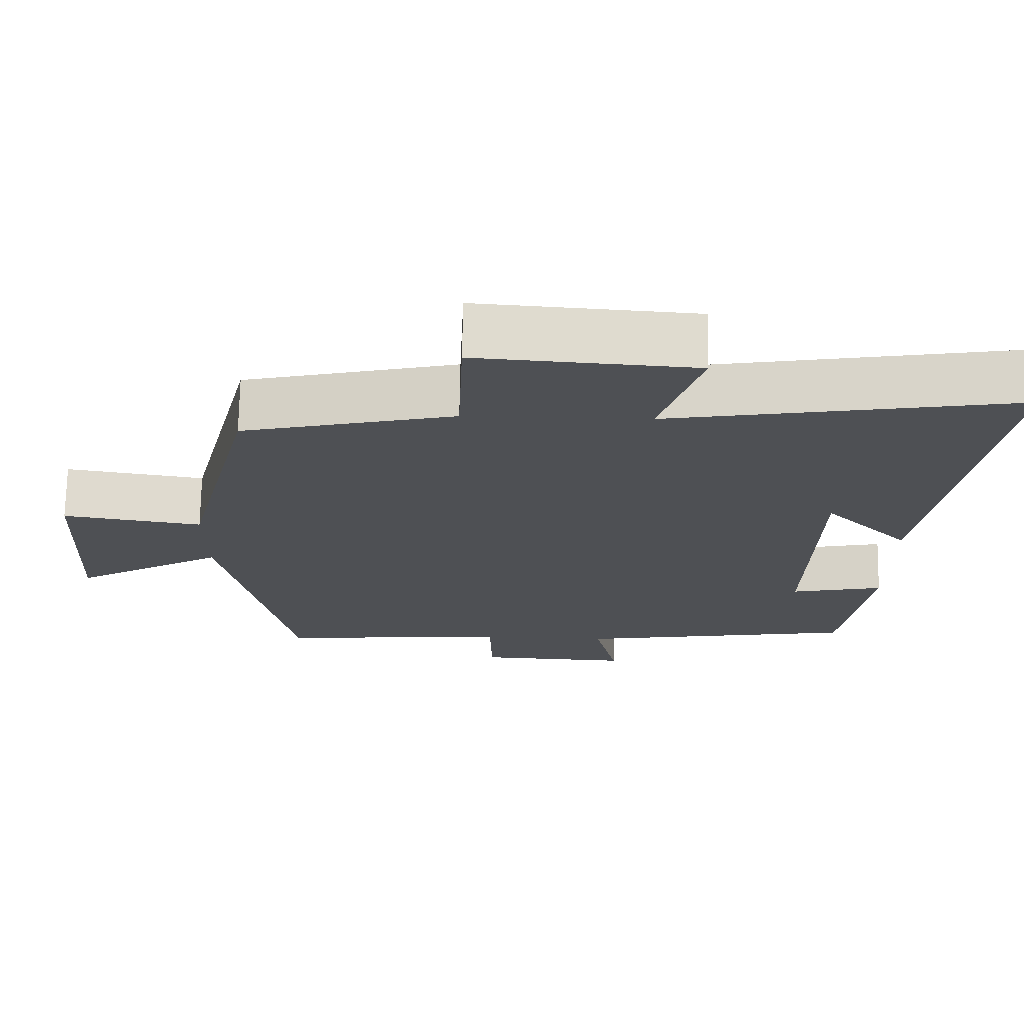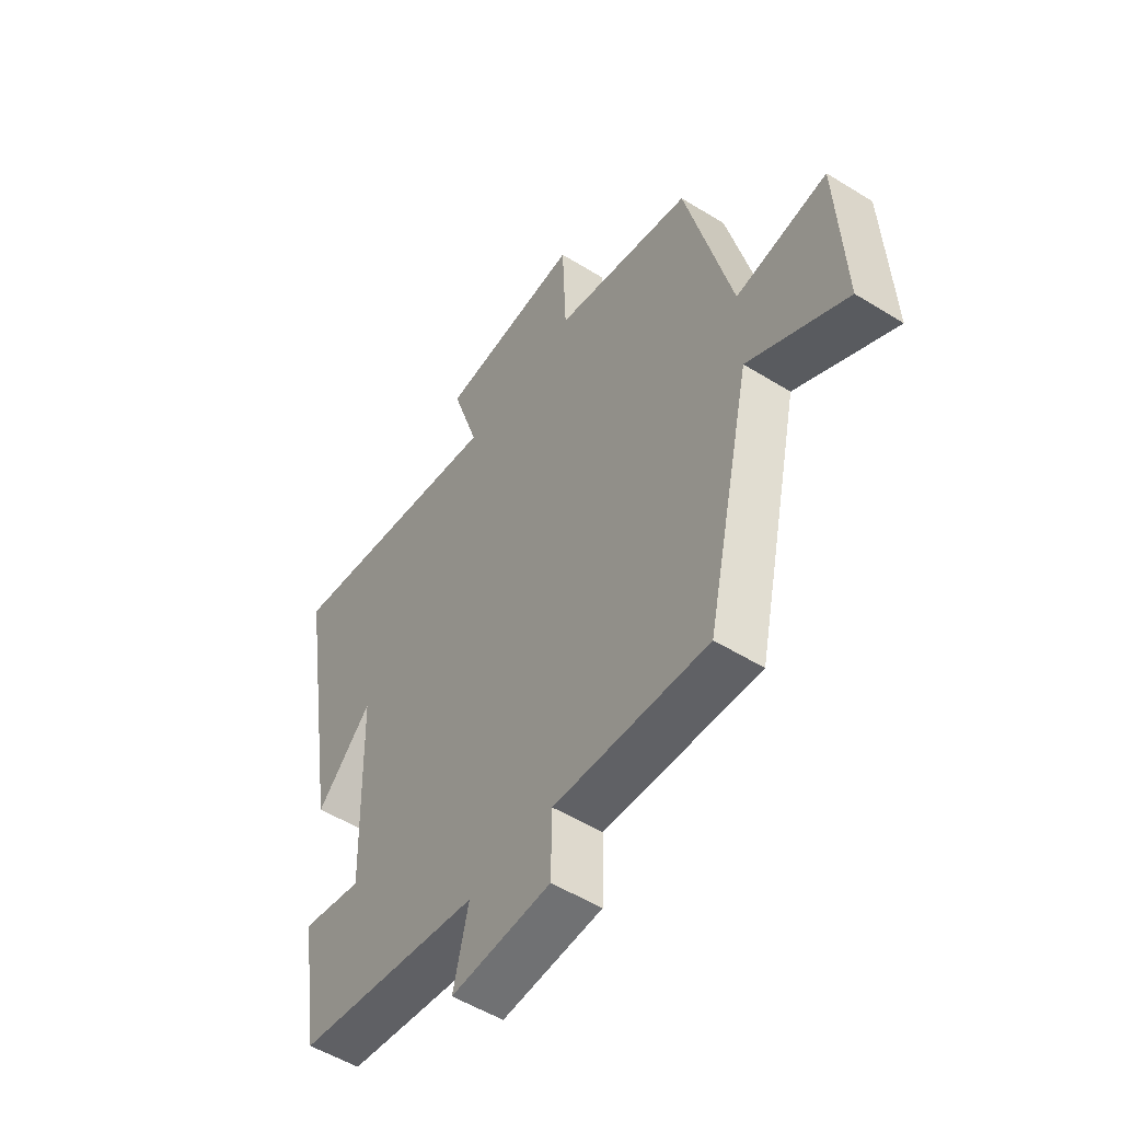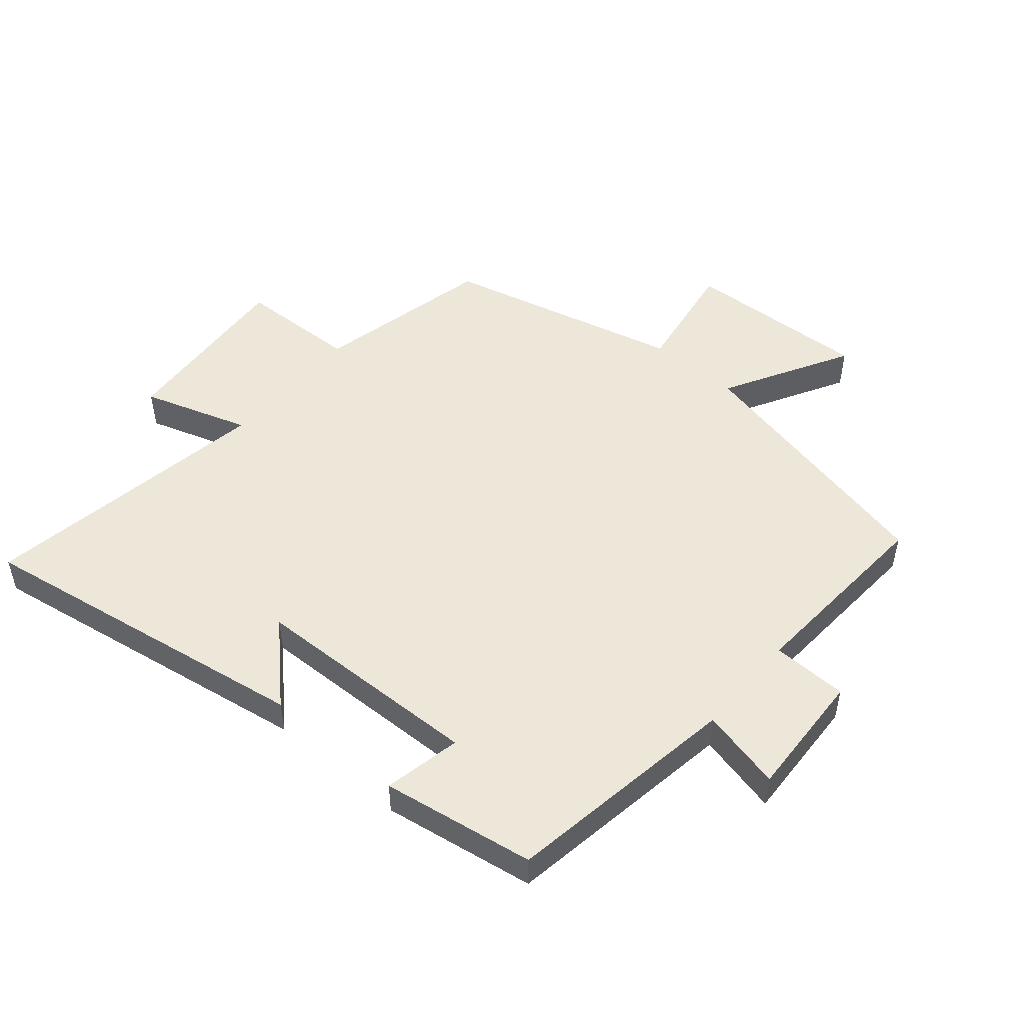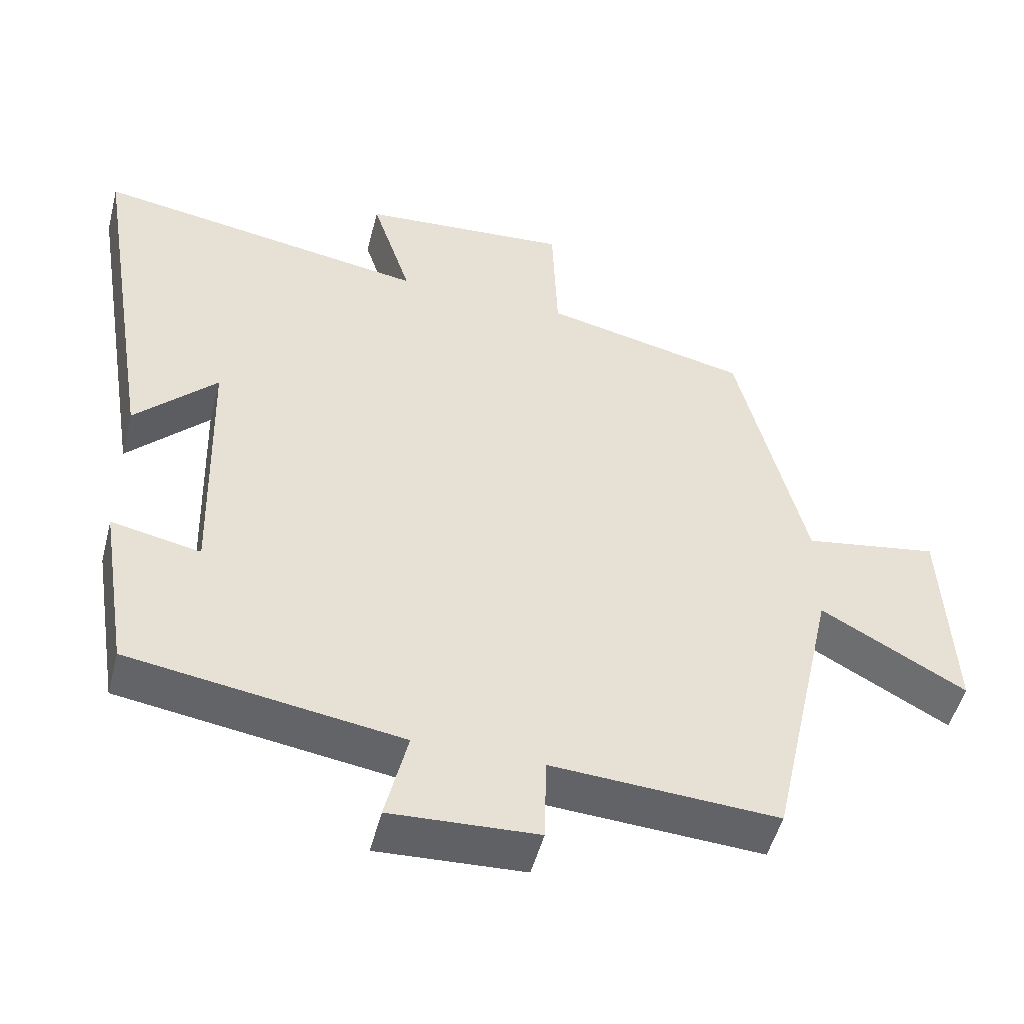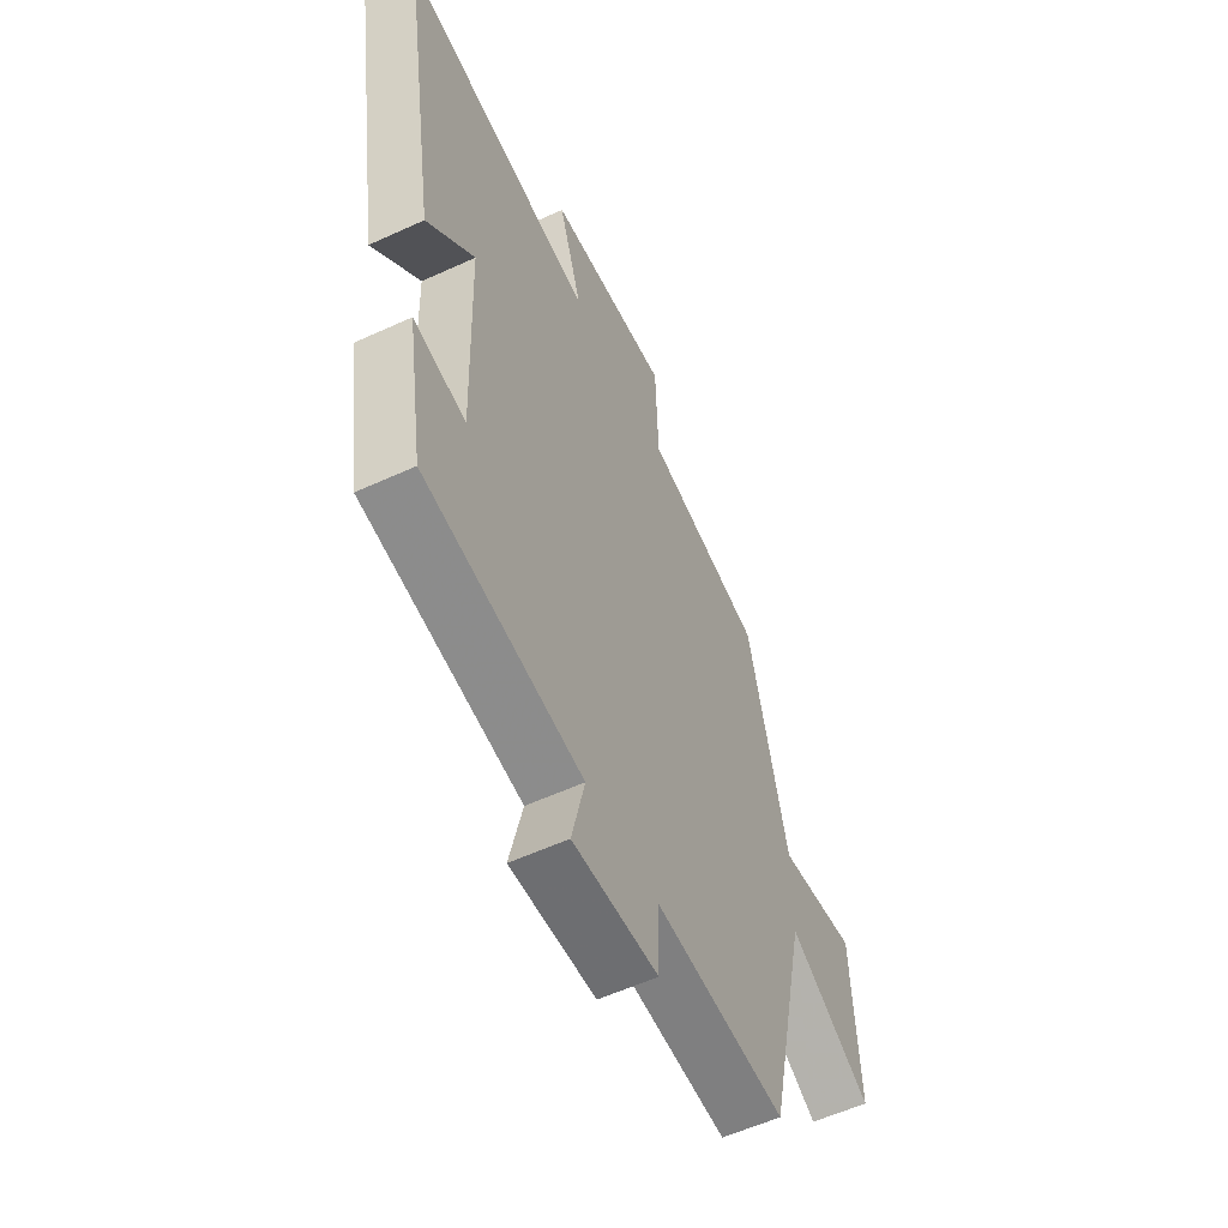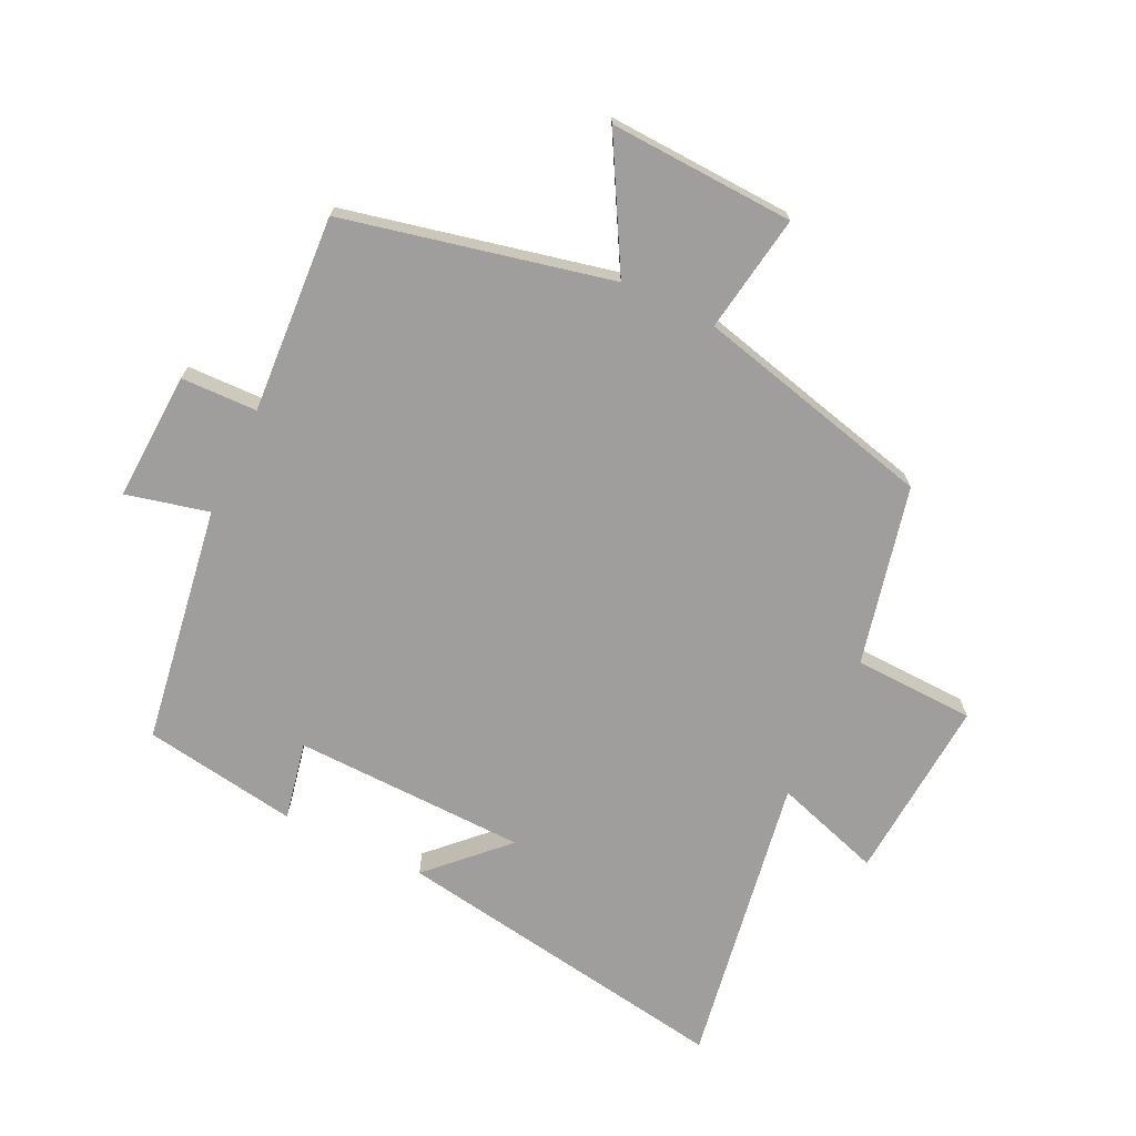
<metadata>
{"format":"obj","ext":"obj","renderer":"f3d","projection":"perspective","resolution":1024,"background":"white","views":[{"elev":71.1,"azim":0.9,"up":"+Z"},{"elev":-52.7,"azim":-123.7,"up":"+Z"},{"elev":50.2,"azim":130.4,"up":"+Y"},{"elev":-50.3,"azim":165.6,"up":"+Z"},{"elev":-56.8,"azim":115.6,"up":"+Z"},{"elev":-70.9,"azim":-115.5,"up":"+Y"}]}
</metadata>
<code>
v 0.461 0.07 -0.442
v 0.084 0.07 -0.5
v 0.115 0.07 -0.631
v -0.089 0.07 -0.621
v -0.092 0.07 -0.5
v -0.406 0.07 -0.519
v -0.5 0.07 -0.095
v -0.701 0.07 -0.207
v -0.687 0.07 0.087
v -0.5 0.07 0.057
v -0.406 0.07 0.436
v -0.122 0.07 0.5
v -0.115 0.07 0.692
v 0.177 0.07 0.67
v 0.122 0.07 0.5
v 0.588 0.07 0.576
v 0.5 0.07 0.033
v 0.386 0.07 0.148
v 0.376 0.07 -0.222
v 0.5 0.07 -0.197
v 0.461 0 -0.442
v 0.084 0 -0.5
v 0.115 0 -0.631
v -0.089 0 -0.621
v -0.092 0 -0.5
v -0.406 0 -0.519
v -0.5 0 -0.095
v -0.701 0 -0.207
v -0.687 0 0.087
v -0.5 0 0.057
v -0.406 0 0.436
v -0.122 0 0.5
v -0.115 0 0.692
v 0.177 0 0.67
v 0.122 0 0.5
v 0.588 0 0.576
v 0.5 0 0.033
v 0.386 0 0.148
v 0.376 0 -0.222
v 0.5 0 -0.197
f 19 20 1 2
f 18 19 2
f 15 16 17 18
f 15 18 2
f 12 13 14 15
f 10 11 12 15
f 10 15 2
f 7 8 9 10
f 5 6 7 10
f 5 10 2 3
f 3 4 5
f 22 21 40 39
f 22 39 38
f 38 37 36 35
f 22 38 35
f 35 34 33 32
f 35 32 31 30
f 22 35 30
f 30 29 28 27
f 30 27 26 25
f 23 22 30 25
f 25 24 23
f 1 21 22 2
f 2 22 23 3
f 3 23 24 4
f 4 24 25 5
f 5 25 26 6
f 6 26 27 7
f 7 27 28 8
f 8 28 29 9
f 9 29 30 10
f 10 30 31 11
f 11 31 32 12
f 12 32 33 13
f 13 33 34 14
f 14 34 35 15
f 15 35 36 16
f 16 36 37 17
f 17 37 38 18
f 18 38 39 19
f 19 39 40 20
f 20 40 21 1

</code>
